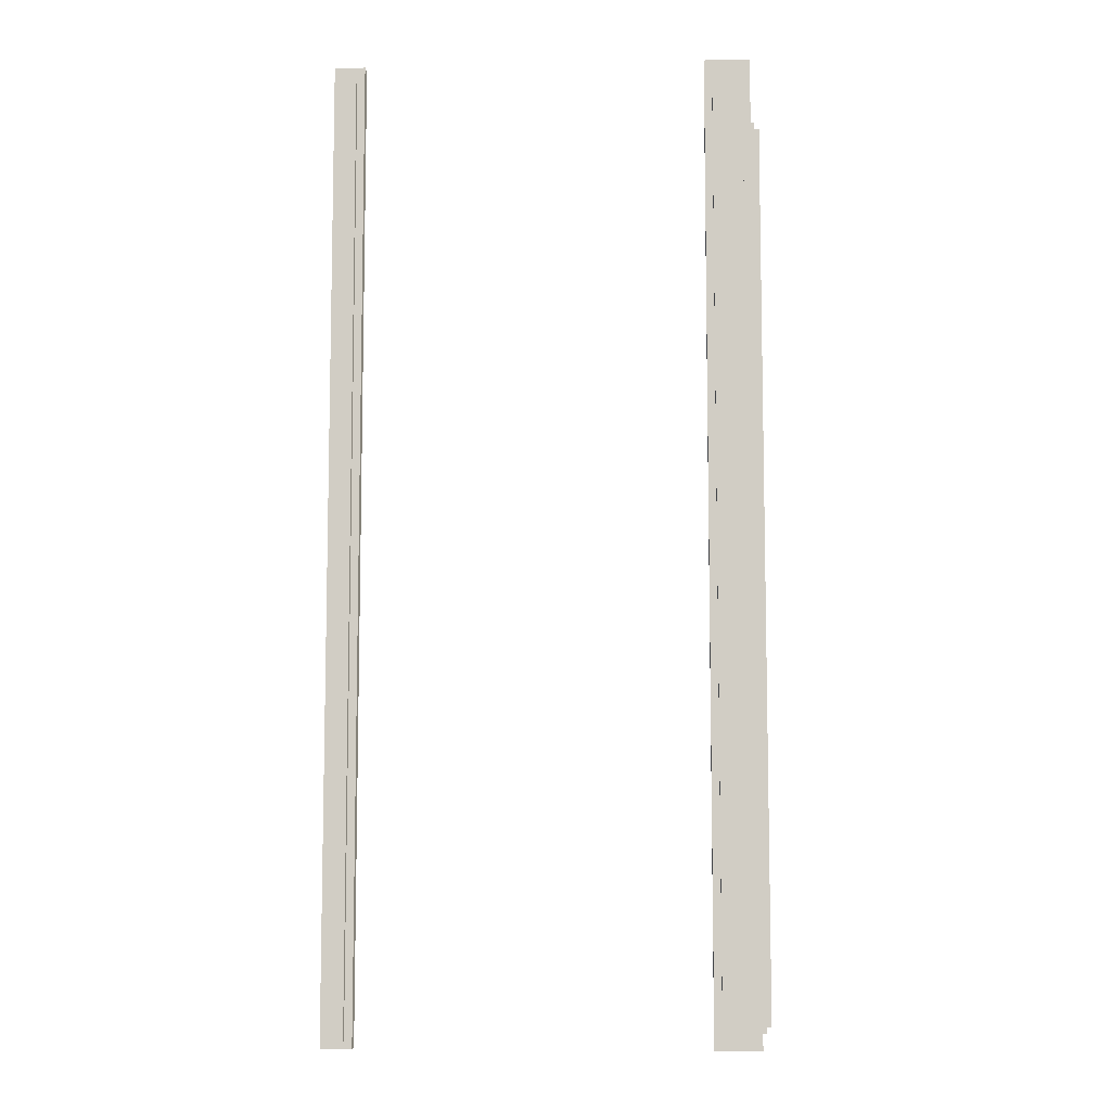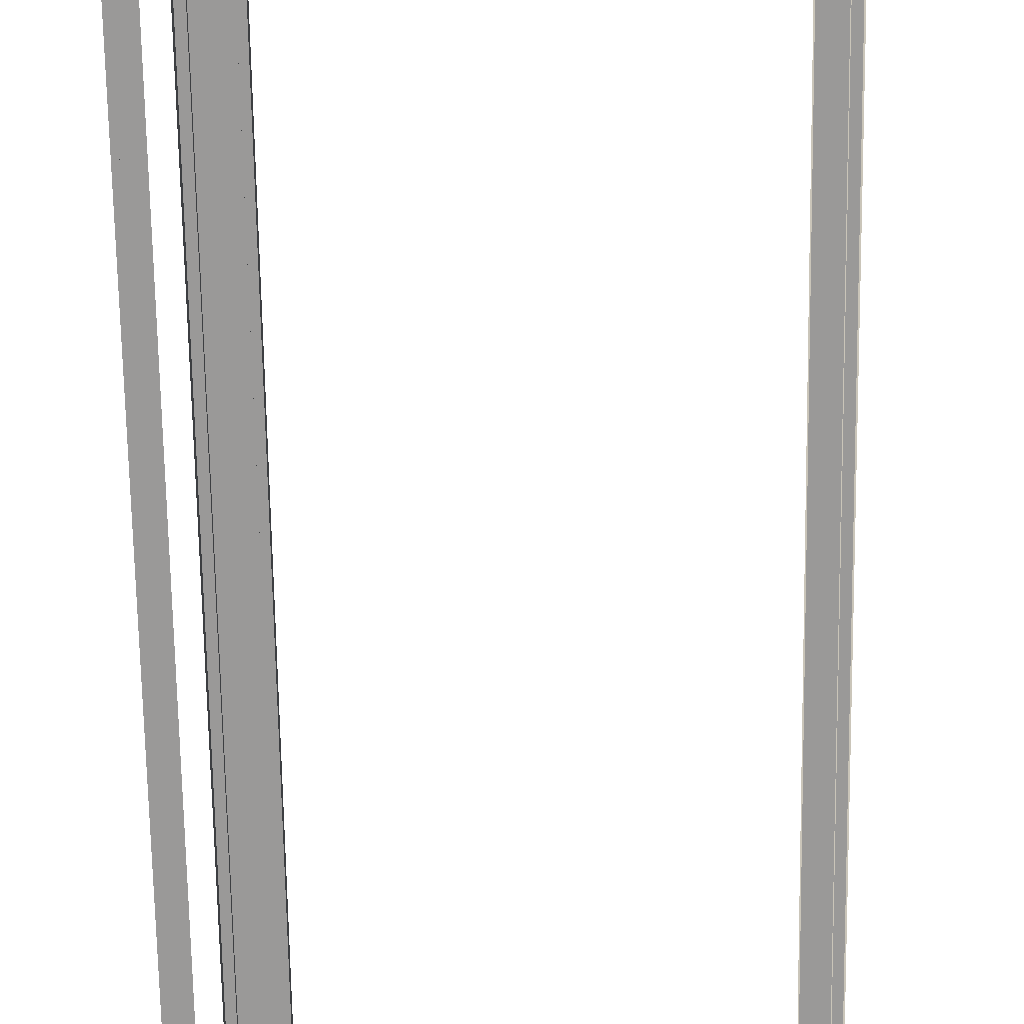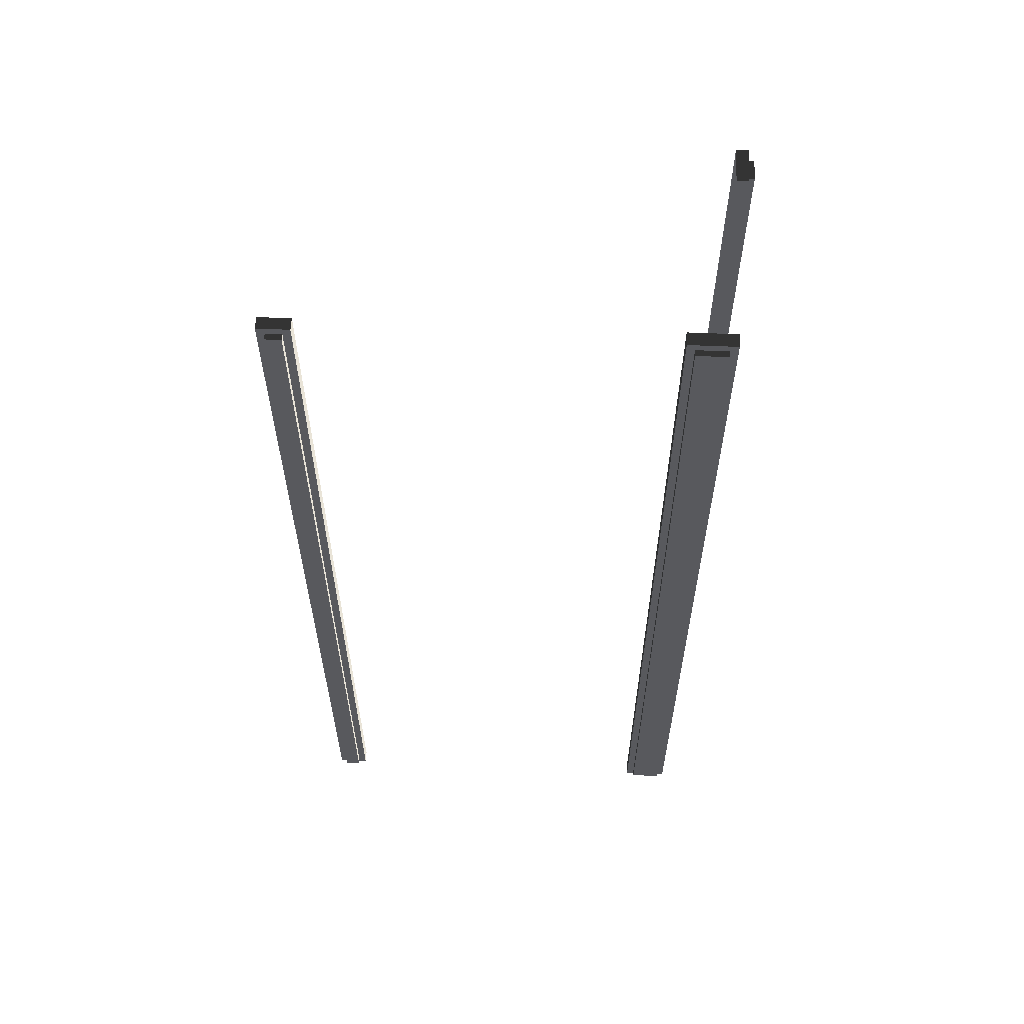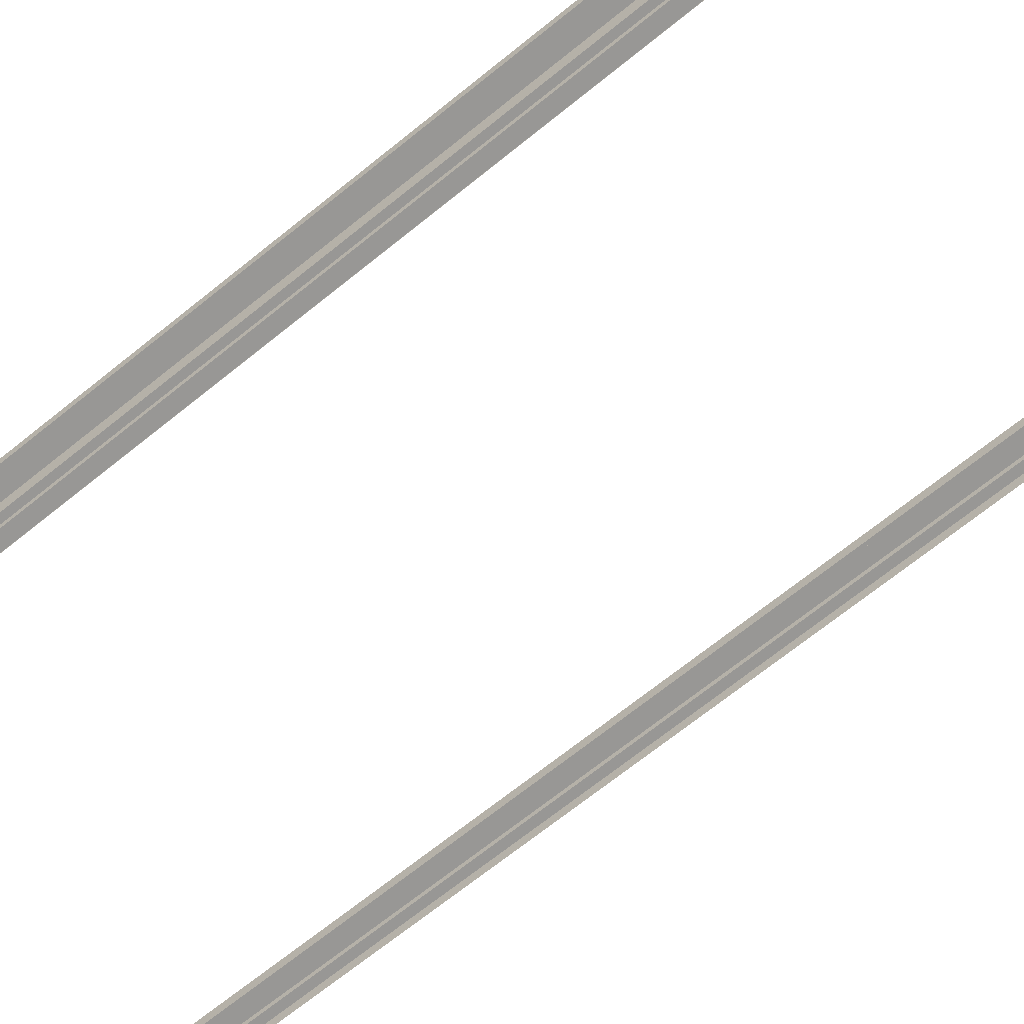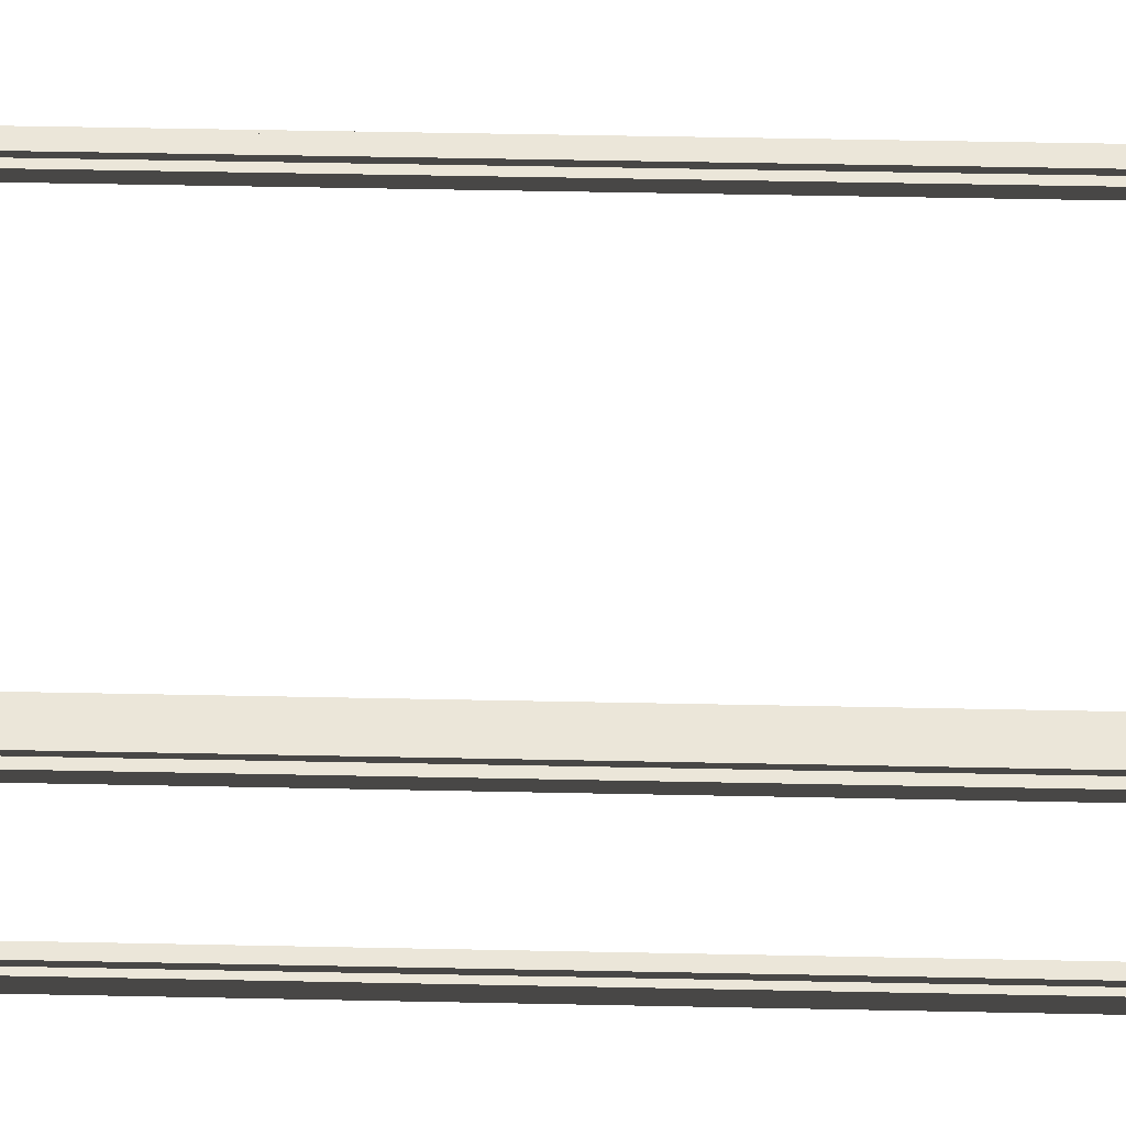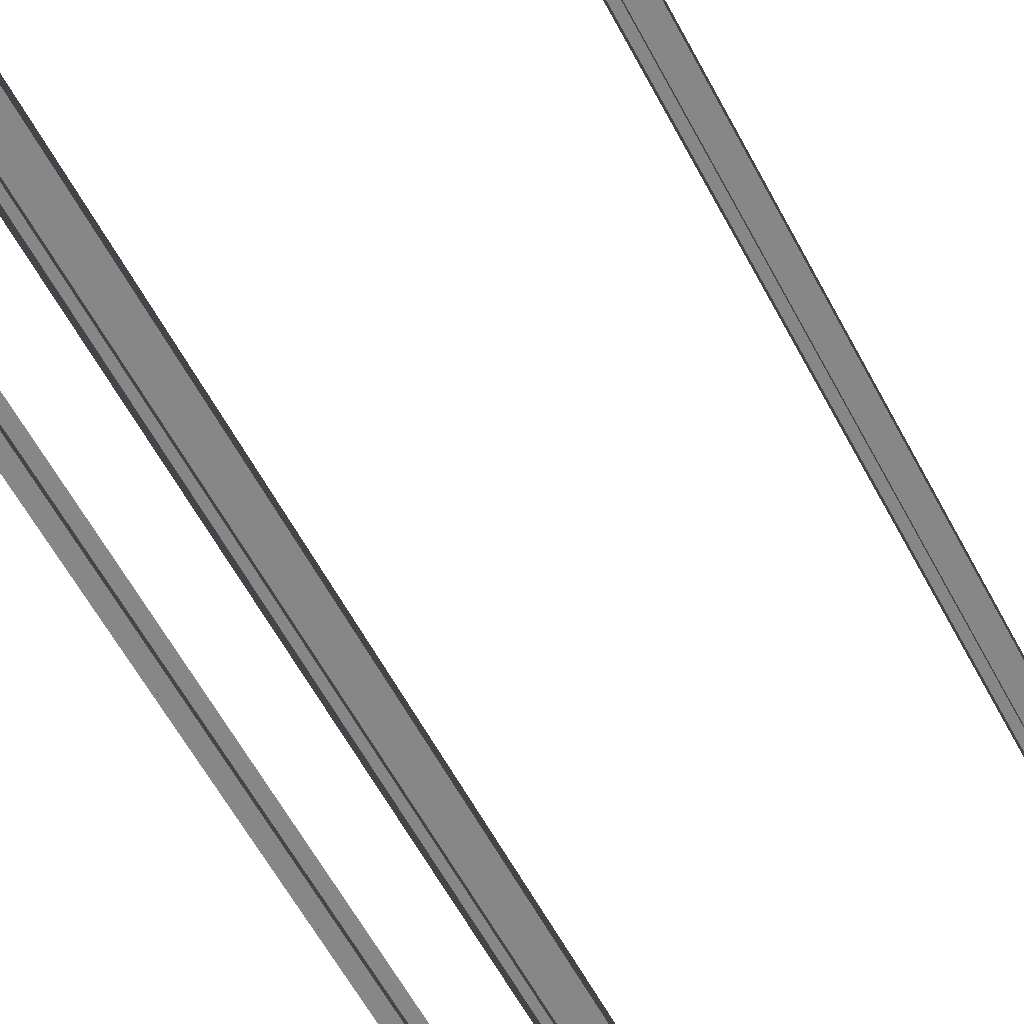
<metadata>
{"format":"obj","ext":"obj","renderer":"f3d","projection":"perspective","resolution":1024,"background":"white","views":[{"elev":-8.0,"azim":3.2,"up":"+Y"},{"elev":-69.1,"azim":-179.1,"up":"+Z"},{"elev":60.1,"azim":2.5,"up":"+Y"},{"elev":-68.2,"azim":129.1,"up":"+Z"},{"elev":56.4,"azim":91.2,"up":"+Z"},{"elev":-62.4,"azim":-151.5,"up":"+Z"}]}
</metadata>
<code>
v  412.9 542.1 224.2
v  378.7 542.1 224.2
v  378.7 -542.1 224.2
v  412.9 -542.1 224.2
v  421.7 -550.4 202.4
v  421.7 550.4 202.4
v  421.7 550.4 217.4
v  421.7 -550.4 217.4
v  369.9 550.4 202.4
v  369.9 550.4 217.4
v  369.9 -550.4 202.4
v  369.9 -550.4 217.4
v  -26.94 542.1 223
v  -44.36 542.1 223
v  -44.36 -542.1 223
v  -26.94 -542.1 223
v  -18.15 -550.4 202.4
v  -18.15 550.4 202.4
v  -18.15 550.4 216.2
v  -18.15 -550.4 216.2
v  -53.15 550.4 202.4
v  -53.15 550.4 216.2
v  -53.15 -550.4 202.4
v  -53.15 -550.4 216.2
v  378.7 542.1 217.4
v  412.9 542.1 217.4
v  378.7 -542.1 217.4
v  412.9 -542.1 217.4
v  -44.36 542.1 216.2
v  -26.94 542.1 216.2
v  -44.36 -542.1 216.2
v  -26.94 -542.1 216.2
v  441.2 -544.5 1.119
v  441.2 -544.5 -22.92
v  441.2 544.5 -22.92
v  441.2 544.5 1.119
v  421.7 550.4 9.739
v  421.7 -550.4 9.739
v  434.7 -550.4 9.739
v  434.7 550.4 9.739
v  421.7 -550.4 -31.54
v  434.7 -550.4 -31.54
v  421.7 550.4 -31.54
v  434.7 550.4 -31.54
v  434.7 -544.5 -22.92
v  434.7 -544.5 1.119
v  434.7 544.5 -22.92
v  434.7 544.5 1.119
g first_wall_piece_wood
f 1 2 3 4
f 5 6 7 8
f 6 9 10 7
f 9 11 12 10
f 11 5 8 12
f 13 14 15 16
f 17 18 19 20
f 18 21 22 19
f 21 23 24 22
f 23 17 20 24
f 7 10 25 26
f 10 12 27 25
f 12 8 28 27
f 8 7 26 28
f 19 22 29 30
f 22 24 31 29
f 24 20 32 31
f 20 19 30 32
f 30 29 14 13
f 29 31 15 14
f 31 32 16 15
f 32 30 13 16
f 26 25 2 1
f 25 27 3 2
f 27 28 4 3
f 28 26 1 4
f 33 34 35 36
f 37 38 39 40
f 38 41 42 39
f 41 43 44 42
f 43 37 40 44
f 39 42 45 46
f 42 44 47 45
f 44 40 48 47
f 40 39 46 48
f 46 45 34 33
f 45 47 35 34
f 47 48 36 35
f 48 46 33 36

</code>
